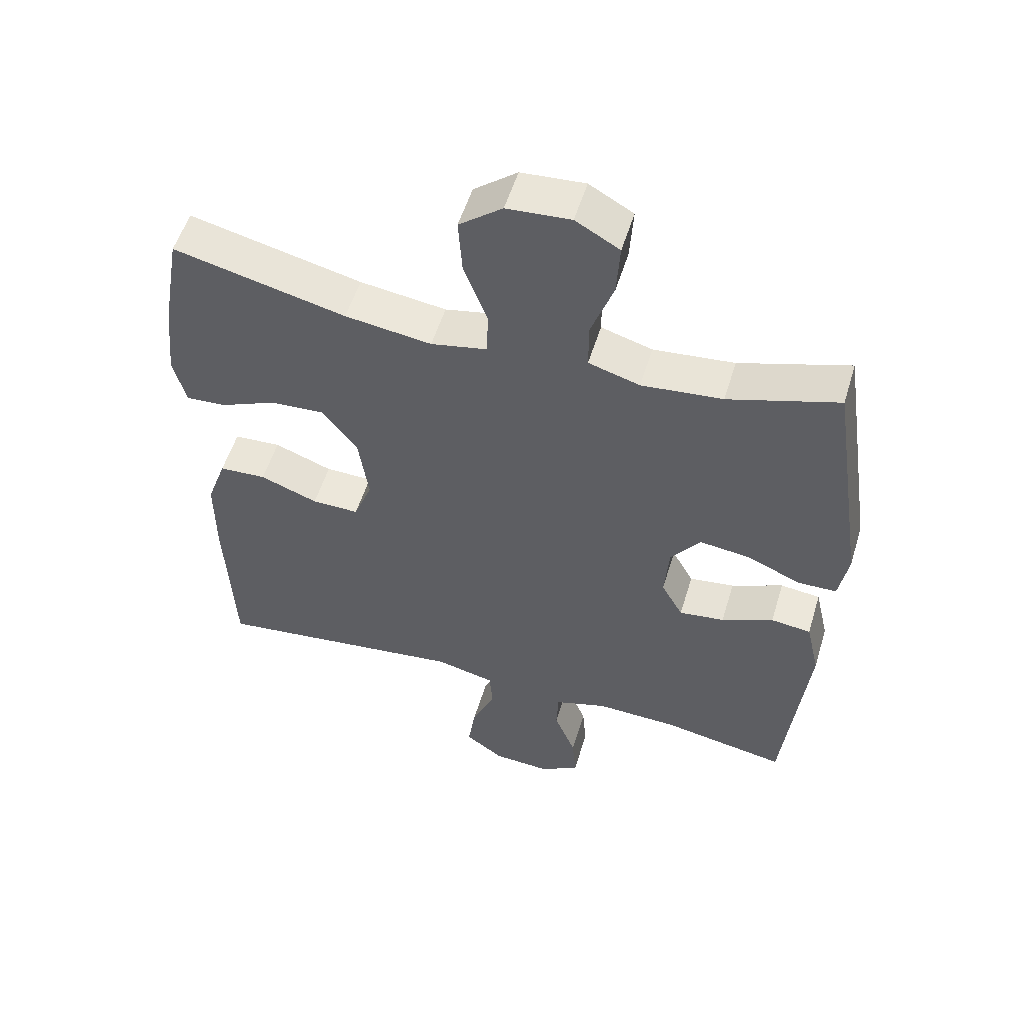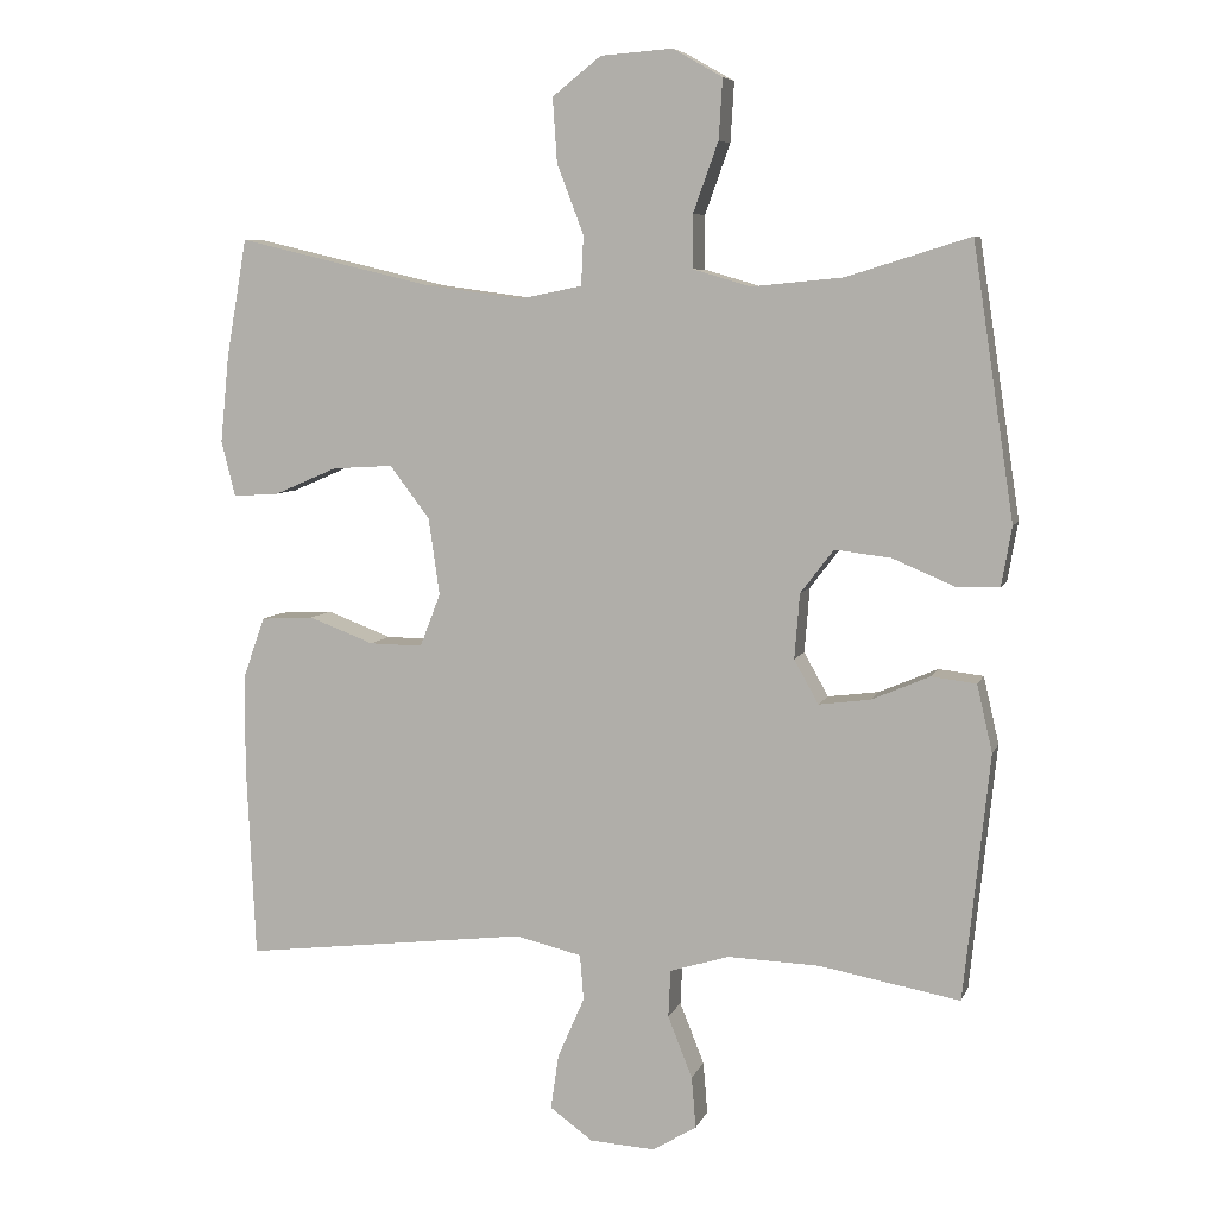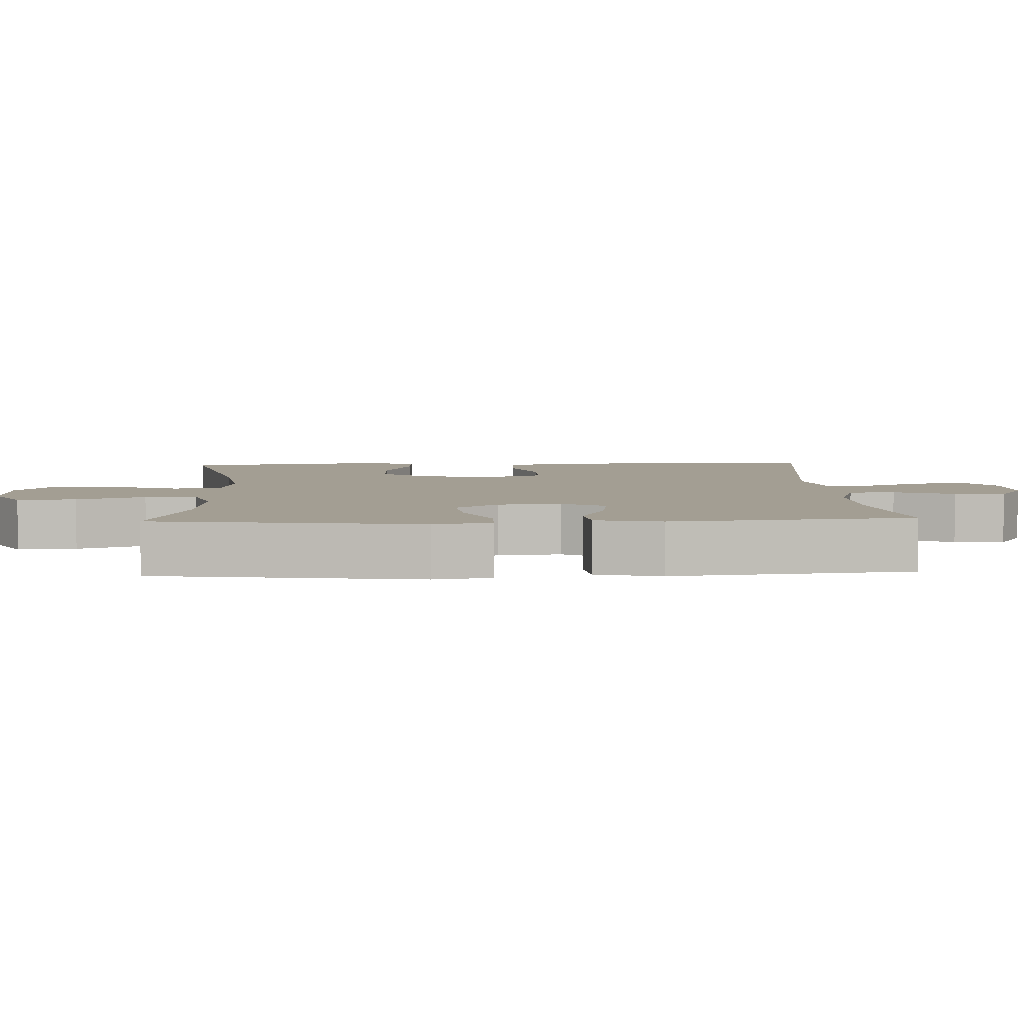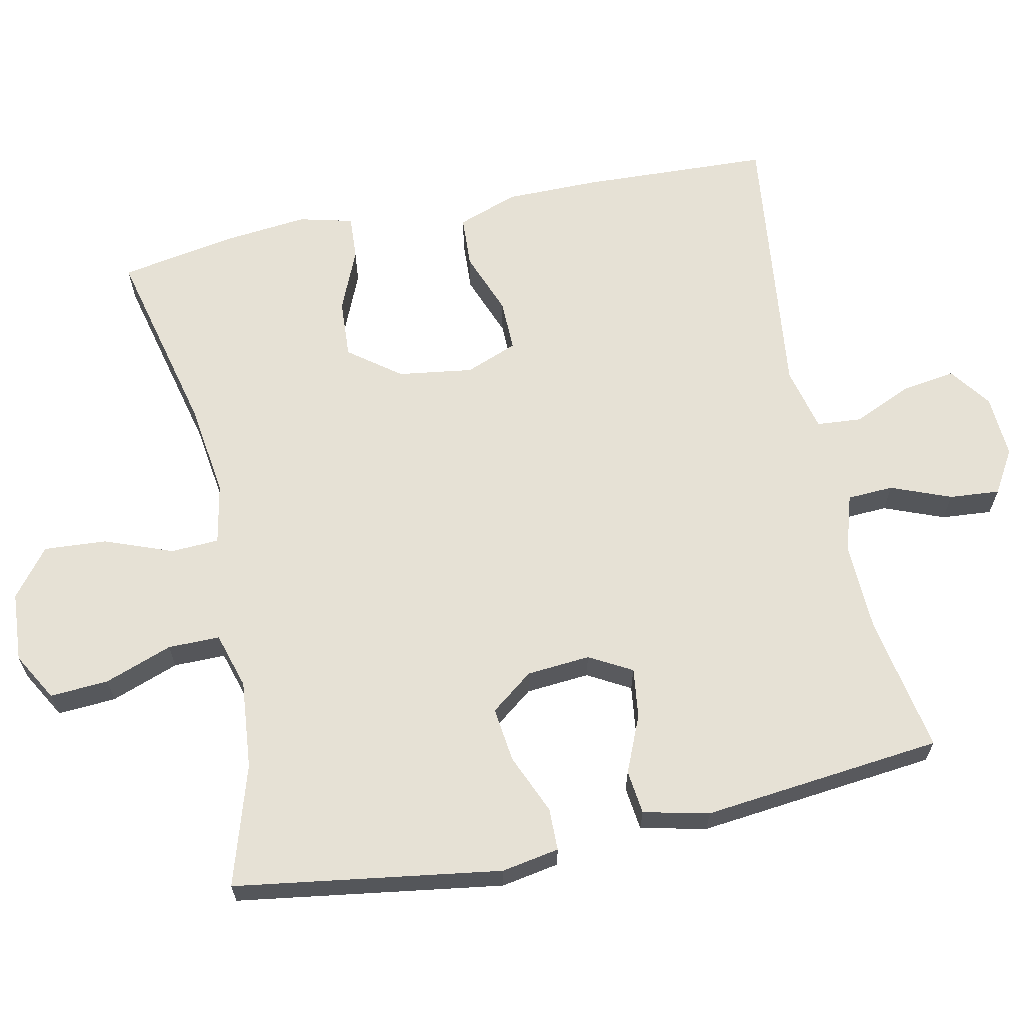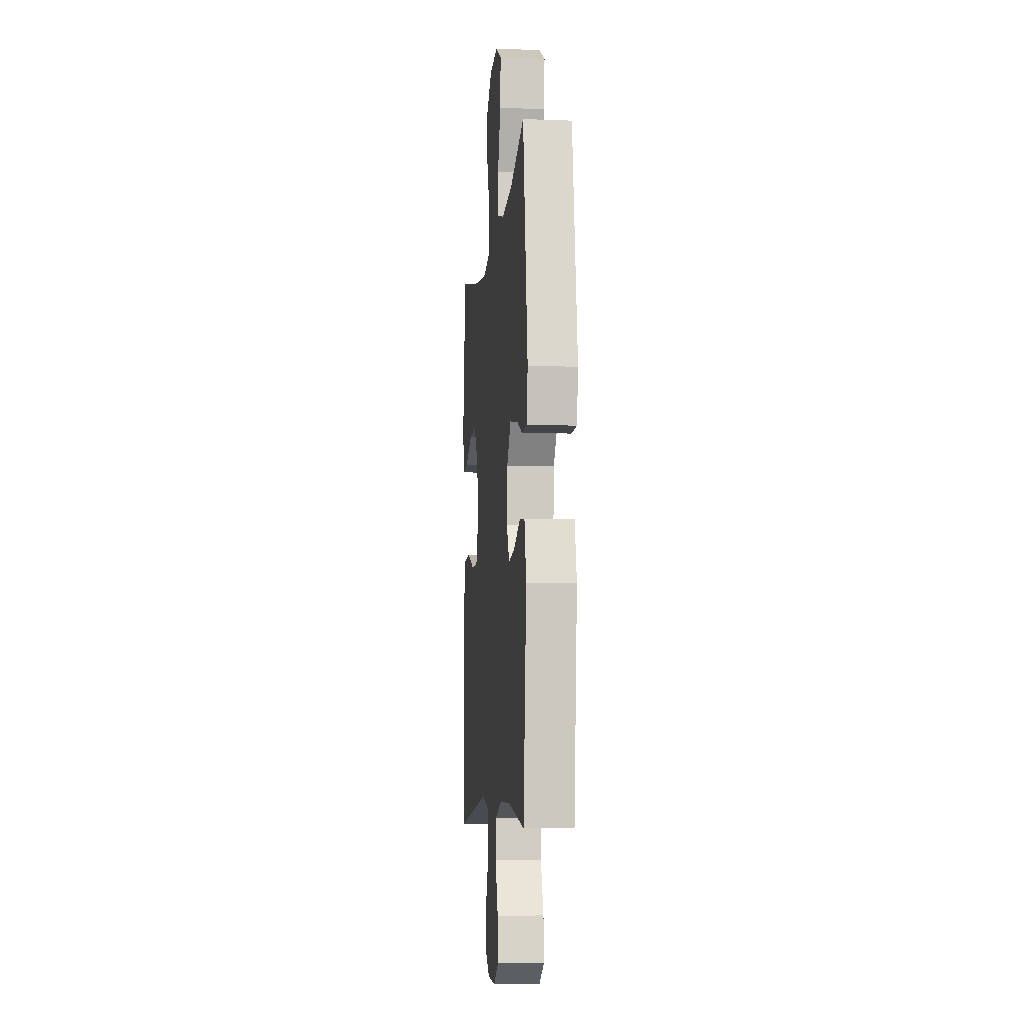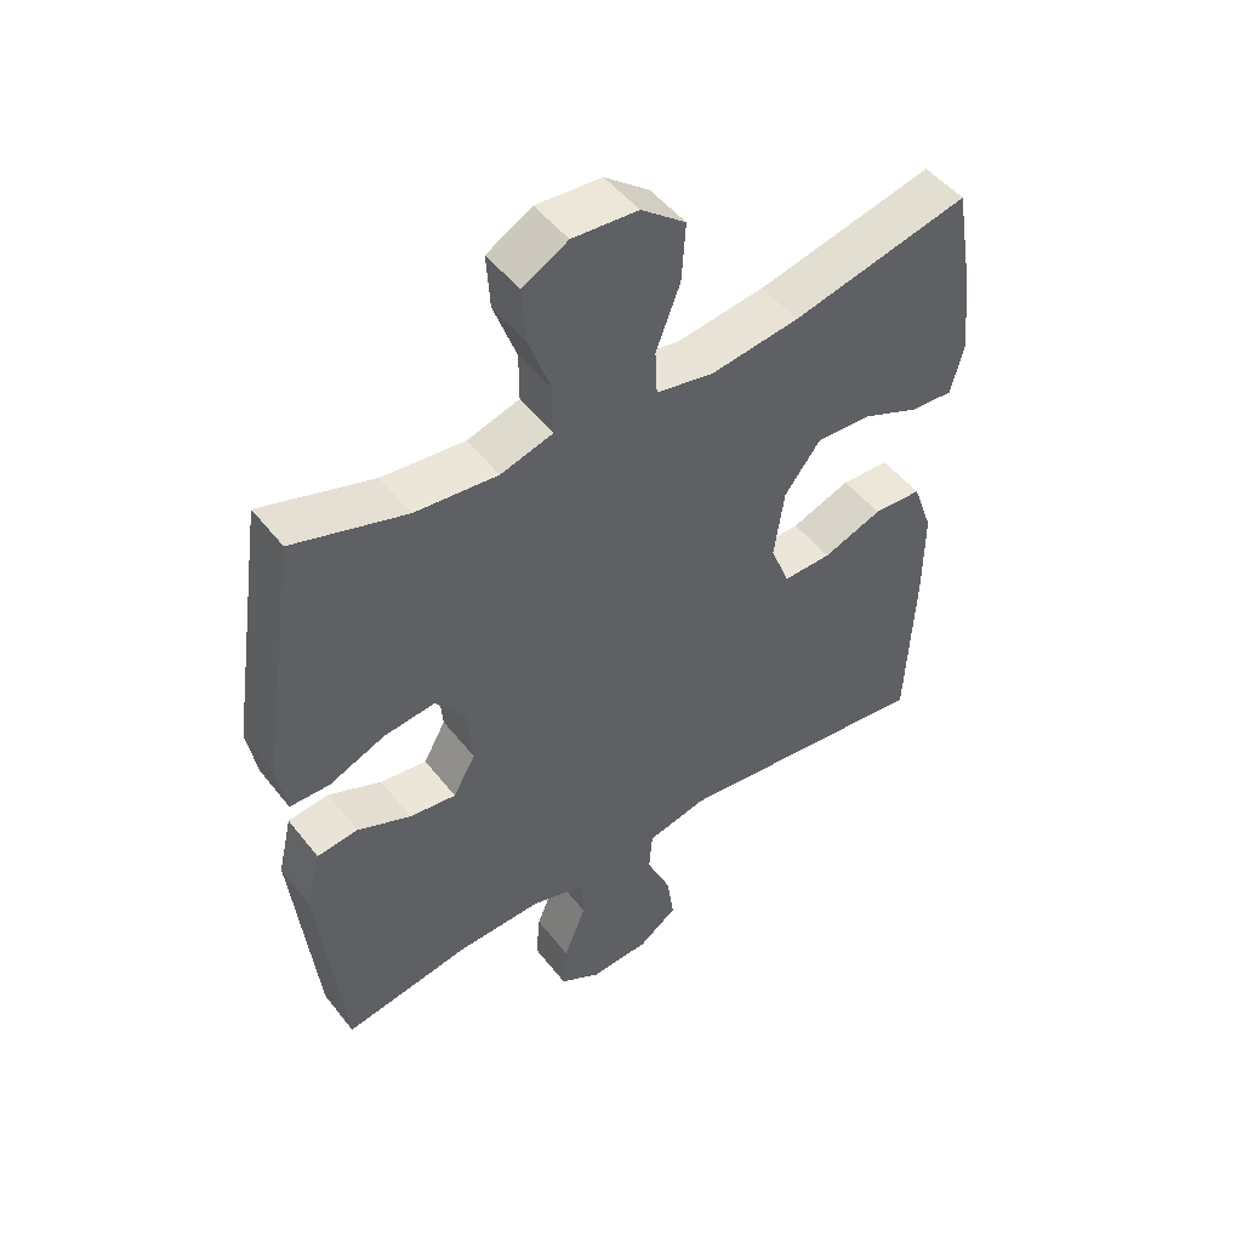
<metadata>
{"format":"obj","ext":"obj","renderer":"f3d","projection":"perspective","resolution":1024,"background":"white","views":[{"elev":53.9,"azim":16.8,"up":"+Z"},{"elev":7.0,"azim":15.2,"up":"+Z"},{"elev":5.2,"azim":87.2,"up":"+Y"},{"elev":64.5,"azim":78.0,"up":"+Y"},{"elev":-7.7,"azim":84.1,"up":"+Z"},{"elev":49.2,"azim":143.6,"up":"+Z"}]}
</metadata>
<code>
v 0.5 0.07 -0.5
v 0.31 0.07 -0.466
v 0.185 0.07 -0.462
v 0.105 0.07 -0.487
v 0.102 0.07 -0.551
v 0.135 0.07 -0.634
v 0.141 0.07 -0.704
v 0.081 0.07 -0.74
v -0.007 0.07 -0.735
v -0.065 0.07 -0.693
v -0.054 0.07 -0.618
v -0.018 0.07 -0.536
v -0.023 0.07 -0.474
v -0.113 0.07 -0.453
v -0.5 0.07 -0.5
v -0.512 0.07 -0.238
v -0.512 0.07 -0.108
v -0.482 0.07 -0.024
v -0.41 0.07 -0.02
v -0.322 0.07 -0.053
v -0.25 0.07 -0.054
v -0.222 0.07 0.018
v -0.237 0.07 0.122
v -0.291 0.07 0.193
v -0.373 0.07 0.188
v -0.459 0.07 0.151
v -0.521 0.07 0.147
v -0.54 0.07 0.222
v -0.528 0.07 0.341
v -0.5 0.07 0.5
v -0.237 0.07 0.438
v -0.105 0.07 0.42
v -0.02 0.07 0.437
v -0.017 0.07 0.504
v -0.053 0.07 0.598
v -0.059 0.07 0.685
v 0.007 0.07 0.737
v 0.104 0.07 0.744
v 0.171 0.07 0.706
v 0.166 0.07 0.625
v 0.132 0.07 0.531
v 0.132 0.07 0.459
v 0.21 0.07 0.436
v 0.333 0.07 0.448
v 0.5 0.07 0.5
v 0.556 0.07 0.131
v 0.542 0.07 0.051
v 0.483 0.07 0.05
v 0.4 0.07 0.085
v 0.324 0.07 0.094
v 0.279 0.07 0.035
v 0.272 0.07 -0.053
v 0.305 0.07 -0.112
v 0.374 0.07 -0.103
v 0.453 0.07 -0.069
v 0.514 0.07 -0.076
v 0.535 0.07 -0.167
v 0.5 0 -0.5
v 0.31 0 -0.466
v 0.185 0 -0.462
v 0.105 0 -0.487
v 0.102 0 -0.551
v 0.135 0 -0.634
v 0.141 0 -0.704
v 0.081 0 -0.74
v -0.007 0 -0.735
v -0.065 0 -0.693
v -0.054 0 -0.618
v -0.018 0 -0.536
v -0.023 0 -0.474
v -0.113 0 -0.453
v -0.5 0 -0.5
v -0.512 0 -0.238
v -0.512 0 -0.108
v -0.482 0 -0.024
v -0.41 0 -0.02
v -0.322 0 -0.053
v -0.25 0 -0.054
v -0.222 0 0.018
v -0.237 0 0.122
v -0.291 0 0.193
v -0.373 0 0.188
v -0.459 0 0.151
v -0.521 0 0.147
v -0.54 0 0.222
v -0.528 0 0.341
v -0.5 0 0.5
v -0.237 0 0.438
v -0.105 0 0.42
v -0.02 0 0.437
v -0.017 0 0.504
v -0.053 0 0.598
v -0.059 0 0.685
v 0.007 0 0.737
v 0.104 0 0.744
v 0.171 0 0.706
v 0.166 0 0.625
v 0.132 0 0.531
v 0.132 0 0.459
v 0.21 0 0.436
v 0.333 0 0.448
v 0.5 0 0.5
v 0.556 0 0.131
v 0.542 0 0.051
v 0.483 0 0.05
v 0.4 0 0.085
v 0.324 0 0.094
v 0.279 0 0.035
v 0.272 0 -0.053
v 0.305 0 -0.112
v 0.374 0 -0.103
v 0.453 0 -0.069
v 0.514 0 -0.076
v 0.535 0 -0.167
f 57 1 2
f 56 57 2
f 55 56 2
f 54 55 2
f 53 54 2 3
f 52 53 3 4
f 51 52 4
f 47 48 49
f 46 47 49
f 45 46 49
f 44 45 49
f 43 44 49 50
f 42 43 50 51
f 39 40 41
f 38 39 41
f 37 38 41
f 36 37 41
f 35 36 41
f 34 35 41
f 33 34 41 42
f 42 51 4
f 33 42 4
f 32 33 4
f 29 30 31
f 28 29 31
f 27 28 31
f 26 27 31
f 25 26 31
f 24 25 31 32
f 18 19 20
f 17 18 20
f 16 17 20
f 15 16 20
f 14 15 20
f 13 14 20 21
f 10 11 12
f 9 10 12
f 8 9 12
f 7 8 12
f 6 7 12
f 5 6 12
f 5 12 13
f 13 21 22
f 5 13 22
f 4 5 22
f 23 24 32
f 4 22 23 32
f 59 58 114
f 59 114 113
f 59 113 112
f 59 112 111
f 60 59 111 110
f 61 60 110 109
f 61 109 108
f 106 105 104
f 106 104 103
f 106 103 102
f 106 102 101
f 107 106 101 100
f 108 107 100 99
f 98 97 96
f 98 96 95
f 98 95 94
f 98 94 93
f 98 93 92
f 98 92 91
f 99 98 91 90
f 61 108 99
f 61 99 90
f 61 90 89
f 88 87 86
f 88 86 85
f 88 85 84
f 88 84 83
f 88 83 82
f 89 88 82 81
f 77 76 75
f 77 75 74
f 77 74 73
f 77 73 72
f 77 72 71
f 78 77 71 70
f 69 68 67
f 69 67 66
f 69 66 65
f 69 65 64
f 69 64 63
f 69 63 62
f 70 69 62
f 79 78 70
f 79 70 62
f 79 62 61
f 89 81 80
f 89 80 79 61
f 1 58 59 2
f 2 59 60 3
f 3 60 61 4
f 4 61 62 5
f 5 62 63 6
f 6 63 64 7
f 7 64 65 8
f 8 65 66 9
f 9 66 67 10
f 10 67 68 11
f 11 68 69 12
f 12 69 70 13
f 13 70 71 14
f 14 71 72 15
f 15 72 73 16
f 16 73 74 17
f 17 74 75 18
f 18 75 76 19
f 19 76 77 20
f 20 77 78 21
f 21 78 79 22
f 22 79 80 23
f 23 80 81 24
f 24 81 82 25
f 25 82 83 26
f 26 83 84 27
f 27 84 85 28
f 28 85 86 29
f 29 86 87 30
f 30 87 88 31
f 31 88 89 32
f 32 89 90 33
f 33 90 91 34
f 34 91 92 35
f 35 92 93 36
f 36 93 94 37
f 37 94 95 38
f 38 95 96 39
f 39 96 97 40
f 40 97 98 41
f 41 98 99 42
f 42 99 100 43
f 43 100 101 44
f 44 101 102 45
f 45 102 103 46
f 46 103 104 47
f 47 104 105 48
f 48 105 106 49
f 49 106 107 50
f 50 107 108 51
f 51 108 109 52
f 52 109 110 53
f 53 110 111 54
f 54 111 112 55
f 55 112 113 56
f 56 113 114 57
f 57 114 58 1

</code>
